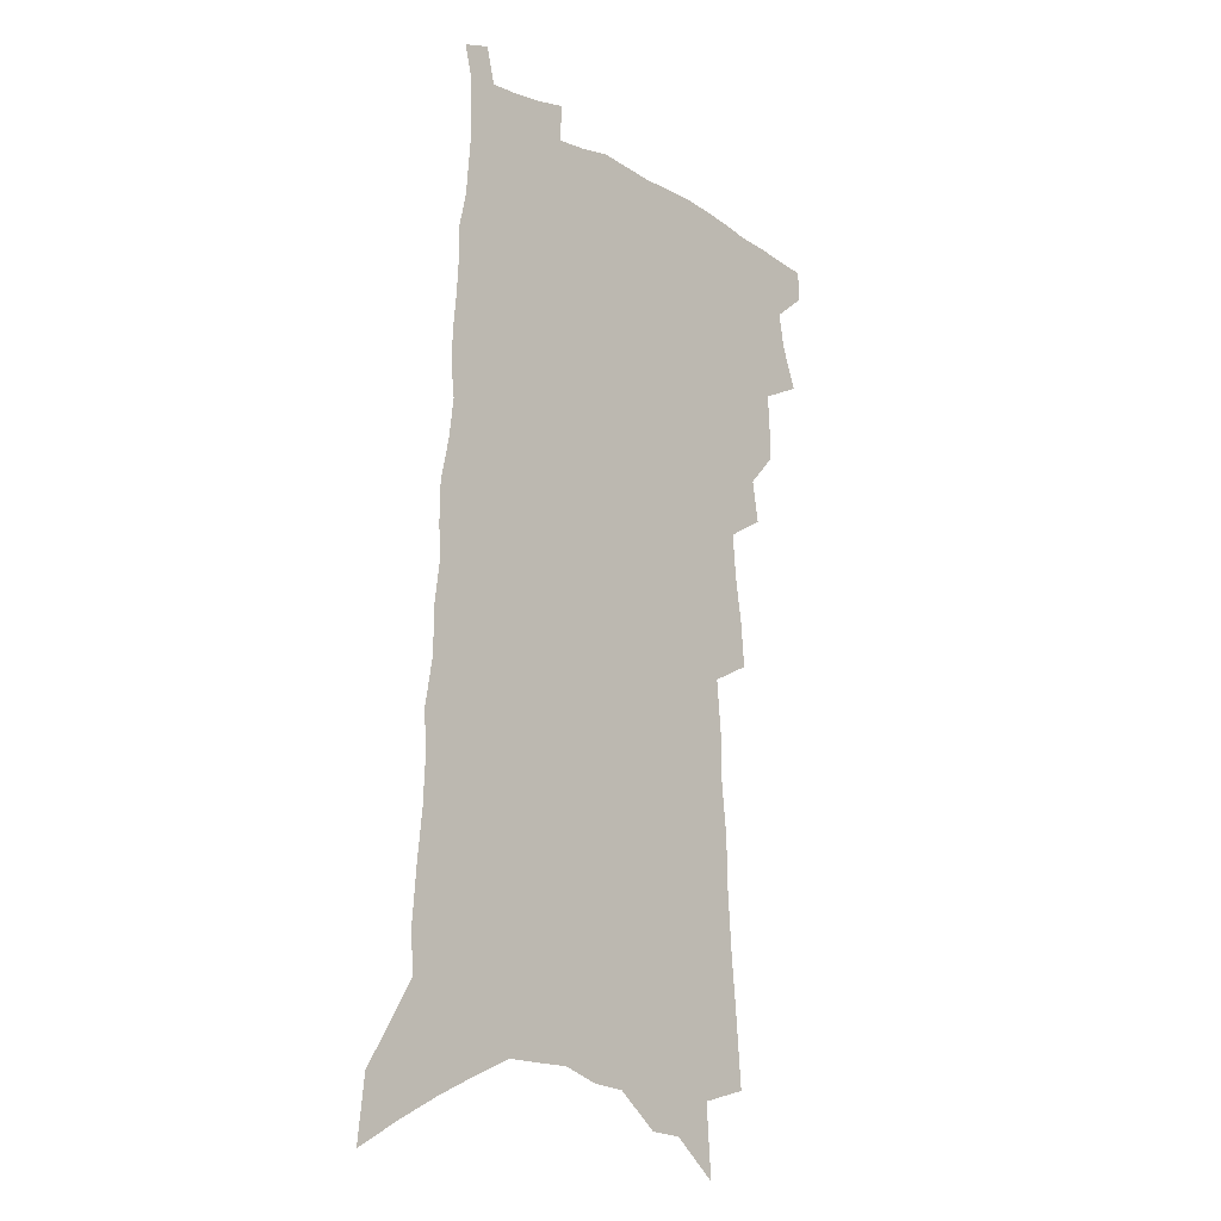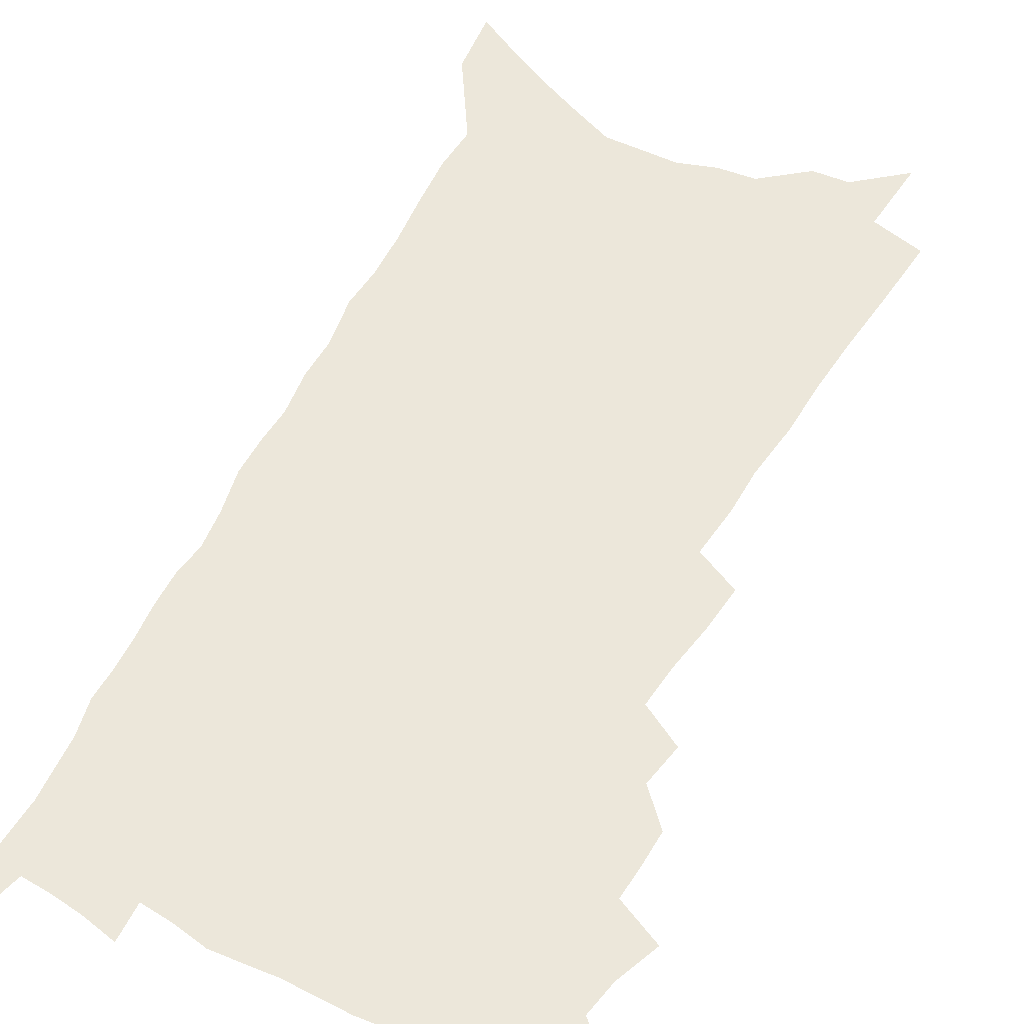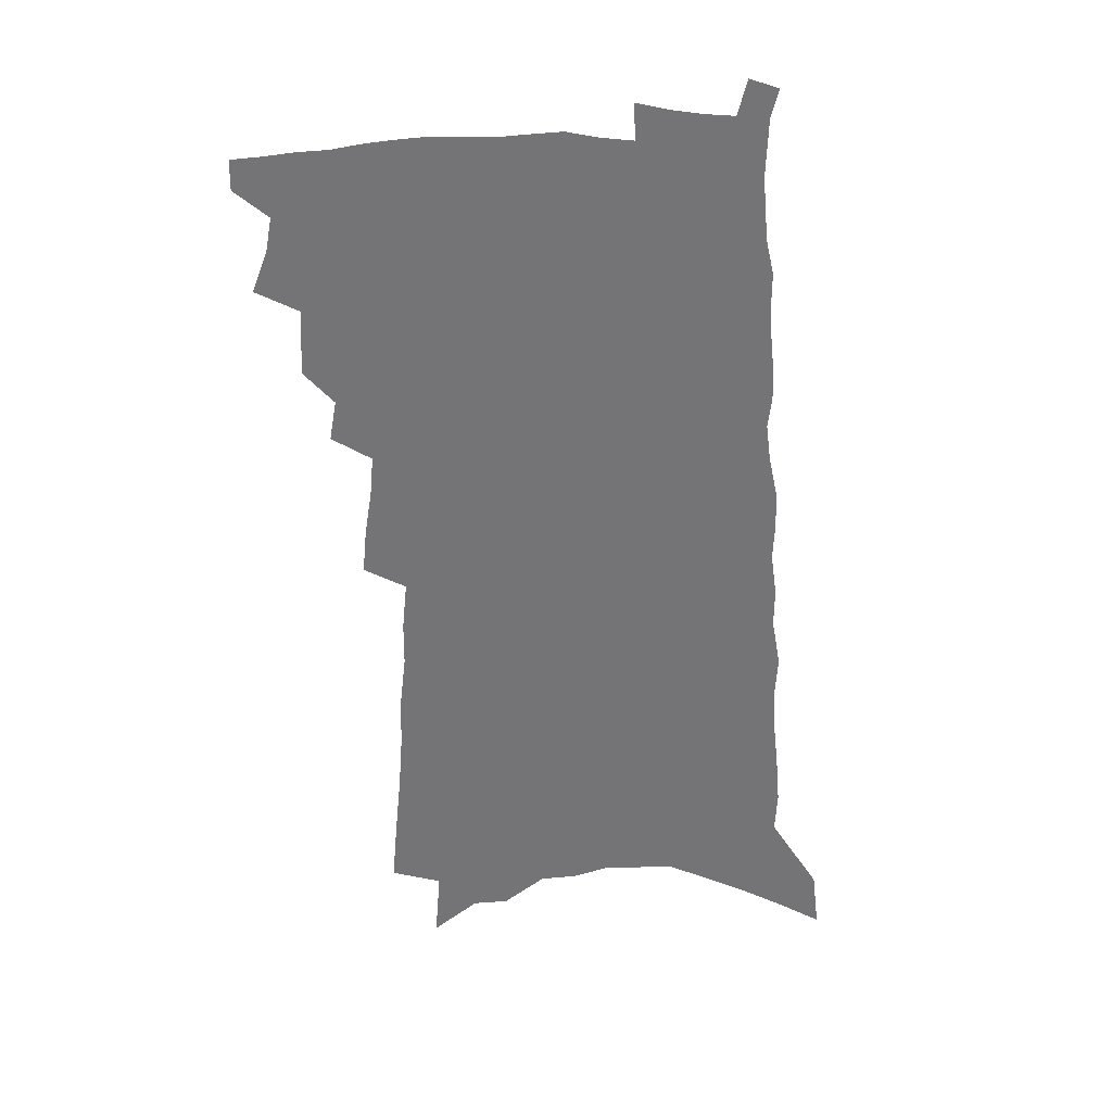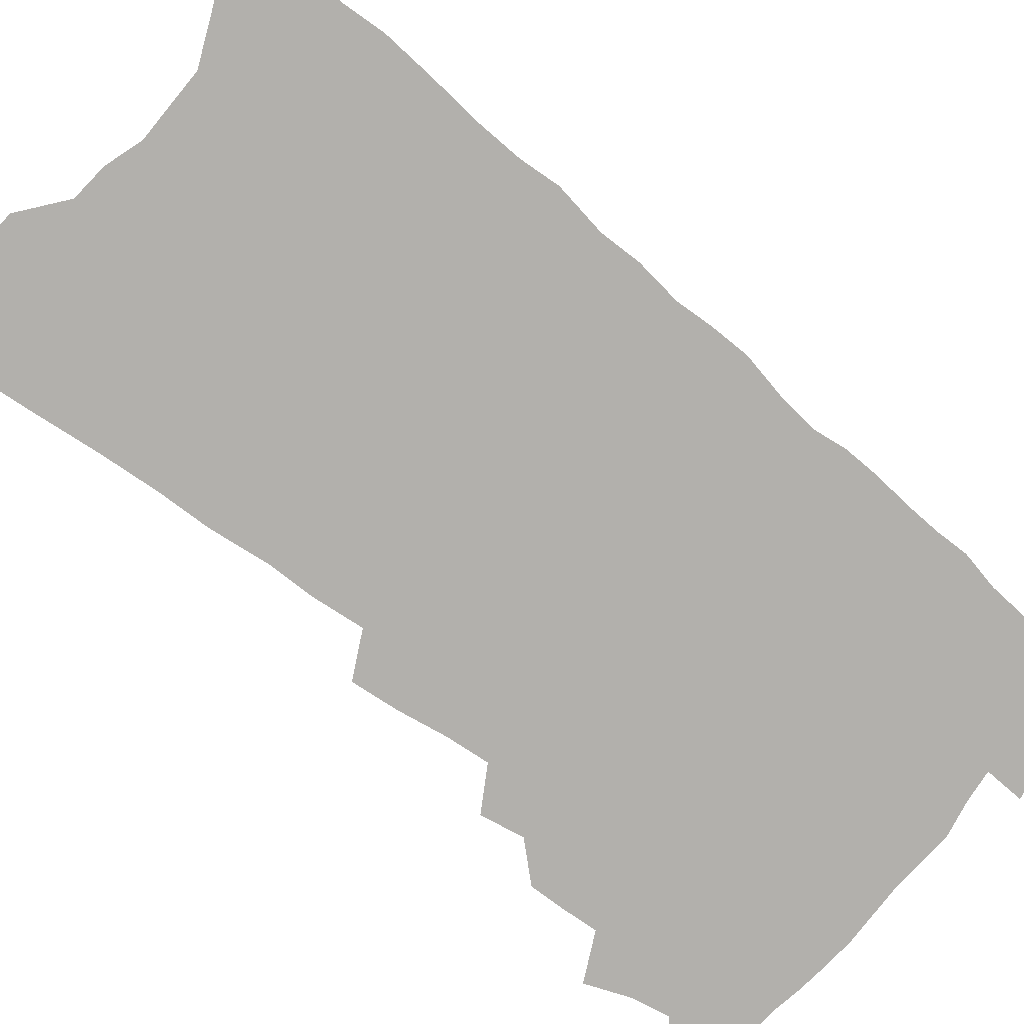
<metadata>
{"format":"obj","ext":"obj","renderer":"f3d","projection":"perspective","resolution":1024,"background":"white","views":[{"elev":-15.9,"azim":132.0,"up":"+Y"},{"elev":53.1,"azim":-151.7,"up":"+Z"},{"elev":33.8,"azim":-0.5,"up":"+Y"},{"elev":-78.7,"azim":51.9,"up":"+Z"}]}
</metadata>
<code>
v 520 479.6 0
v 520.1 490.3 0
v 524.3 443.2 0
v 529.8 457.8 0
v 532 470 0
v 532.1 480.7 0
v 530.9 491.3 0
v 538.7 412.3 0
v 539 424 0
v 539.8 435.8 0
v 542.5 448.9 0
v 543.2 460 0
v 544.3 471.2 0
v 543.4 481.6 0
v 541.5 492.8 0
v 546.8 386.6 0
v 549.3 401 0
v 551.6 414.6 0
v 553.1 427.3 0
v 552.9 438.3 0
v 554 449.8 0
v 554.6 460.9 0
v 555.4 472 0
v 554 482.7 0
v 552.5 493.6 0
v 555.7 331.9 0
v 557.1 347.6 0
v 559.7 364.2 0
v 560.9 378.5 0
v 561.7 391.6 0
v 564.8 406.4 0
v 563.7 416.8 0
v 567 430.9 0
v 567.1 441.3 0
v 566.4 451.7 0
v 566.7 462.4 0
v 566.4 472.7 0
v 565.1 483.2 0
v 562.9 495.6 0
v 560.7 187.6 0
v 562.5 210.3 0
v 564.8 233.3 0
v 566.2 253.7 0
v 566.6 271.4 0
v 568.8 291.3 0
v 568.9 306.9 0
v 570.5 324.6 0
v 571.3 339.8 0
v 572.3 354.7 0
v 572.9 368.5 0
v 574.1 382.5 0
v 574.8 395.3 0
v 576.1 408.3 0
v 576.2 419.5 0
v 577.4 431.3 0
v 578 442.5 0
v 578.2 453.1 0
v 577.8 463.3 0
v 576.9 473.7 0
v 575.5 484.5 0
v 573.5 496.9 0
v 576.5 158.1 0
v 578.5 183.2 0
v 575.6 197.2 0
v 580.5 226.9 0
v 581.1 245.8 0
v 581.7 264.1 0
v 582.2 281.6 0
v 582.1 297.3 0
v 583.4 315 0
v 584.4 331.2 0
v 585.1 345.9 0
v 584.9 358.7 0
v 585.5 372.2 0
v 585.9 385.1 0
v 586.5 397.6 0
v 587.7 410.4 0
v 588.5 422.1 0
v 588.6 432.7 0
v 588.9 443.6 0
v 588.6 453.9 0
v 588 464.1 0
v 587.5 474.3 0
v 586.5 484.7 0
v 584.1 498 0
v 592.5 171.3 0
v 592.3 190.8 0
v 592.1 211.3 0
v 595.4 237.4 0
v 595.2 254.5 0
v 595.6 272 0
v 595.5 288.1 0
v 594.7 302 0
v 595.6 318.9 0
v 595.9 333.3 0
v 596.4 348.1 0
v 596.9 362.1 0
v 596.9 374.5 0
v 597.7 388.1 0
v 598.2 400.4 0
v 598.5 411.7 0
v 599.5 423.8 0
v 598.9 433.5 0
v 599.3 444.4 0
v 599.6 454.6 0
v 598.4 464.8 0
v 597.8 475 0
v 596.9 485.5 0
v 595.2 497.9 0
v 604.7 172.3 0
v 607.8 205.1 0
v 608.3 226 0
v 607.8 242.5 0
v 606.6 255.6 0
v 607.5 275.8 0
v 607.2 291.3 0
v 607.4 307.7 0
v 607.4 322.2 0
v 607.4 336 0
v 607.6 350.1 0
v 608 364 0
v 607.7 375.5 0
v 608 388.1 0
v 608.3 399.9 0
v 609 412.9 0
v 609.2 424 0
v 609 434 0
v 609.5 444.9 0
v 609.5 455.1 0
v 609 465.2 0
v 608 475.8 0
v 607.5 486.2 0
v 606.2 497.8 0
v 619.3 184.1 0
v 620.3 210.4 0
v 620.1 228.8 0
v 619.8 246.4 0
v 619.5 262.8 0
v 619 277.8 0
v 618.7 293.3 0
v 618.5 308.5 0
v 618.2 322.4 0
v 618.8 339.8 0
v 618.6 352.2 0
v 618.6 365.4 0
v 618.2 376.4 0
v 618.8 389.8 0
v 619 402 0
v 619.2 413.6 0
v 619.2 424.1 0
v 619.3 434.8 0
v 619.7 445.8 0
v 619.5 455.5 0
v 619.5 465.5 0
v 619.4 475.5 0
v 618.5 486 0
v 616.7 498.7 0
v 632 185.4 0
v 632.1 211.1 0
v 631.8 230.9 0
v 631.4 249.1 0
v 631 264.3 0
v 630.5 280.4 0
v 630.1 295.8 0
v 629.7 310.9 0
v 629.5 325.3 0
v 629.5 338.5 0
v 629.2 352.4 0
v 629 365.7 0
v 629.1 379.1 0
v 629 390.2 0
v 629.1 402.4 0
v 629.2 414.3 0
v 629.2 424.4 0
v 629.2 435.1 0
v 629.4 445.6 0
v 629.5 455.6 0
v 629.6 465.6 0
v 629.7 475.5 0
v 629 486.3 0
v 627.2 499.5 0
v 644.6 189.6 0
v 644.1 211.3 0
v 643.4 231.8 0
v 642.8 249.3 0
v 642.5 264 0
v 641.8 280.8 0
v 641.4 294.6 0
v 640.7 310.2 0
v 640.2 327.5 0
v 640.2 338.8 0
v 640 351.2 0
v 639.6 365.4 0
v 639.4 378.4 0
v 639.2 391.1 0
v 639.2 402.4 0
v 639.3 413.4 0
v 639.1 424.9 0
v 638.9 435.8 0
v 639.5 445.4 0
v 639.5 455.4 0
v 639.6 465.7 0
v 639.7 475.6 0
v 639.5 485.9 0
v 639 497.4 0
v 657 189.8 0
v 656.1 210.9 0
v 655.3 229.6 0
v 654.4 247.9 0
v 654.6 261.2 0
v 653.1 280.1 0
v 652.5 295.4 0
v 651.8 310.6 0
v 651.2 325.4 0
v 650.8 338.9 0
v 650.5 351.4 0
v 649.9 366 0
v 649.7 378 0
v 650.2 388.9 0
v 649.4 401.8 0
v 649.5 412.7 0
v 649.4 423.9 0
v 649.9 434.2 0
v 649.4 445.4 0
v 649.5 455.5 0
v 649.6 465.4 0
v 649.6 475.6 0
v 649.8 485.6 0
v 649.8 496.3 0
v 649.2 509.2 0
v 669.4 190.1 0
v 668.6 208.7 0
v 667.4 228.2 0
v 666.5 245.4 0
v 666.1 260.8 0
v 665.2 277.1 0
v 663.9 294.2 0
v 663.5 308.3 0
v 662 324.7 0
v 661.7 337.7 0
v 661 351.6 0
v 661.2 363.5 0
v 660.4 376.5 0
v 660.5 388.1 0
v 661.1 398.9 0
v 660.1 411.3 0
v 659.9 422.9 0
v 660 433.5 0
v 659.1 445.4 0
v 659.5 455.2 0
v 659.6 465.3 0
v 659.8 475.3 0
v 660 485.4 0
v 660.3 495.9 0
v 660.7 506.7 0
v 683.4 184.3 0
v 681.9 204.2 0
v 680.4 223.7 0
v 679.1 241.7 0
v 678.8 257.2 0
v 677.5 274.1 0
v 676.7 289.7 0
v 675.8 305 0
v 674.8 320 0
v 673 335.6 0
v 673.1 348.2 0
v 673 360.6 0
v 672.4 373.3 0
v 671.5 386.2 0
v 672.1 397.1 0
v 669.7 411.8 0
v 671.2 421.3 0
v 670.8 432.4 0
v 670.4 443.5 0
v 670.1 454.2 0
v 670 464.6 0
v 670 474.9 0
v 670.1 485 0
v 670.7 495.1 0
v 671.5 505.3 0
v 697.8 177.8 0
v 696.1 197.8 0
v 694.2 218.1 0
v 693.7 234.6 0
v 692.7 251.4 0
v 691.3 268.4 0
v 689.4 285.7 0
v 689.1 300.1 0
v 688 315.3 0
v 686.3 330.6 0
v 686 343.8 0
v 686.5 356 0
v 683.8 371.1 0
v 683.1 383.5 0
v 684.5 394.2 0
v 682.6 407.8 0
v 682 419.5 0
v 682.7 430.2 0
v 681 442.4 0
v 680.8 453.1 0
v 680.6 463.7 0
v 680.9 474 0
v 680.4 484.5 0
v 681.2 494.5 0
v 681.7 504.6 0
v 684.9 517 0
v 713 170.2 0
v 709.7 193.3 0
v 709.5 210.2 0
v 710.2 225.3 0
v 708.8 242.8 0
v 706.8 260.5 0
v 706 276.4 0
v 706.9 290.2 0
v 703.8 307.6 0
v 704 321.3 0
v 701.9 336.7 0
v 702.4 349.2 0
v 702.2 362.3 0
v 699 377.3 0
v 697.3 390.8 0
v 698.6 401.9 0
v 698.1 414 0
v 696.9 426.2 0
v 696.1 438 0
v 696.2 449 0
v 693.5 461.5 0
v 692.5 472.6 0
v 691.6 483.5 0
v 692 493.7 0
v 692.4 503.8 0
v 694.9 513.7 0
v 729.2 161.3 0
v 726.7 182.8 0
f 5 6 1
f 1 6 2
f 6 7 2
f 10 11 3
f 3 11 4
f 11 12 4
f 4 12 5
f 12 13 5
f 5 13 6
f 13 14 6
f 6 14 7
f 14 15 7
f 17 18 8
f 8 18 9
f 18 19 9
f 9 19 10
f 19 20 10
f 10 20 11
f 20 21 11
f 11 21 12
f 21 22 12
f 12 22 13
f 22 23 13
f 13 23 14
f 23 24 14
f 14 24 15
f 24 25 15
f 29 30 16
f 16 30 17
f 30 31 17
f 17 31 18
f 31 32 18
f 18 32 19
f 32 33 19
f 19 33 20
f 33 34 20
f 20 34 21
f 34 35 21
f 21 35 22
f 35 36 22
f 22 36 23
f 36 37 23
f 23 37 24
f 37 38 24
f 24 38 25
f 38 39 25
f 47 48 26
f 26 48 27
f 48 49 27
f 27 49 28
f 49 50 28
f 28 50 29
f 50 51 29
f 29 51 30
f 51 52 30
f 30 52 31
f 52 53 31
f 31 53 32
f 53 54 32
f 32 54 33
f 54 55 33
f 33 55 34
f 55 56 34
f 34 56 35
f 56 57 35
f 35 57 36
f 57 58 36
f 36 58 37
f 58 59 37
f 37 59 38
f 59 60 38
f 38 60 39
f 60 61 39
f 63 64 40
f 40 64 41
f 64 65 41
f 41 65 42
f 65 66 42
f 42 66 43
f 66 67 43
f 43 67 44
f 67 68 44
f 44 68 45
f 68 69 45
f 45 69 46
f 69 70 46
f 46 70 47
f 70 71 47
f 47 71 48
f 71 72 48
f 48 72 49
f 72 73 49
f 49 73 50
f 73 74 50
f 50 74 51
f 74 75 51
f 51 75 52
f 75 76 52
f 52 76 53
f 76 77 53
f 53 77 54
f 77 78 54
f 54 78 55
f 78 79 55
f 55 79 56
f 79 80 56
f 56 80 57
f 80 81 57
f 57 81 58
f 81 82 58
f 58 82 59
f 82 83 59
f 59 83 60
f 83 84 60
f 60 84 61
f 84 85 61
f 62 86 63
f 86 87 63
f 63 87 64
f 87 88 64
f 64 88 65
f 88 89 65
f 65 89 66
f 89 90 66
f 66 90 67
f 90 91 67
f 67 91 68
f 91 92 68
f 68 92 69
f 92 93 69
f 69 93 70
f 93 94 70
f 70 94 71
f 94 95 71
f 71 95 72
f 95 96 72
f 72 96 73
f 96 97 73
f 73 97 74
f 97 98 74
f 74 98 75
f 98 99 75
f 75 99 76
f 99 100 76
f 76 100 77
f 100 101 77
f 77 101 78
f 101 102 78
f 78 102 79
f 102 103 79
f 79 103 80
f 103 104 80
f 80 104 81
f 104 105 81
f 81 105 82
f 105 106 82
f 82 106 83
f 106 107 83
f 83 107 84
f 107 108 84
f 84 108 85
f 108 109 85
f 86 110 87
f 110 111 87
f 87 111 88
f 111 112 88
f 88 112 89
f 112 113 89
f 89 113 90
f 113 114 90
f 90 114 91
f 114 115 91
f 91 115 92
f 115 116 92
f 92 116 93
f 116 117 93
f 93 117 94
f 117 118 94
f 94 118 95
f 118 119 95
f 95 119 96
f 119 120 96
f 96 120 97
f 120 121 97
f 97 121 98
f 121 122 98
f 98 122 99
f 122 123 99
f 99 123 100
f 123 124 100
f 100 124 101
f 124 125 101
f 101 125 102
f 125 126 102
f 102 126 103
f 126 127 103
f 103 127 104
f 127 128 104
f 104 128 105
f 128 129 105
f 105 129 106
f 129 130 106
f 106 130 107
f 130 131 107
f 107 131 108
f 131 132 108
f 108 132 109
f 132 133 109
f 110 134 111
f 134 135 111
f 111 135 112
f 135 136 112
f 112 136 113
f 136 137 113
f 113 137 114
f 137 138 114
f 114 138 115
f 138 139 115
f 115 139 116
f 139 140 116
f 116 140 117
f 140 141 117
f 117 141 118
f 141 142 118
f 118 142 119
f 142 143 119
f 119 143 120
f 143 144 120
f 120 144 121
f 144 145 121
f 121 145 122
f 145 146 122
f 122 146 123
f 146 147 123
f 123 147 124
f 147 148 124
f 124 148 125
f 148 149 125
f 125 149 126
f 149 150 126
f 126 150 127
f 150 151 127
f 127 151 128
f 151 152 128
f 128 152 129
f 152 153 129
f 129 153 130
f 153 154 130
f 130 154 131
f 154 155 131
f 131 155 132
f 155 156 132
f 132 156 133
f 156 157 133
f 134 158 135
f 158 159 135
f 135 159 136
f 159 160 136
f 136 160 137
f 160 161 137
f 137 161 138
f 161 162 138
f 138 162 139
f 162 163 139
f 139 163 140
f 163 164 140
f 140 164 141
f 164 165 141
f 141 165 142
f 165 166 142
f 142 166 143
f 166 167 143
f 143 167 144
f 167 168 144
f 144 168 145
f 168 169 145
f 145 169 146
f 169 170 146
f 146 170 147
f 170 171 147
f 147 171 148
f 171 172 148
f 148 172 149
f 172 173 149
f 149 173 150
f 173 174 150
f 150 174 151
f 174 175 151
f 151 175 152
f 175 176 152
f 152 176 153
f 176 177 153
f 153 177 154
f 177 178 154
f 154 178 155
f 178 179 155
f 155 179 156
f 179 180 156
f 156 180 157
f 180 181 157
f 158 182 159
f 182 183 159
f 159 183 160
f 183 184 160
f 160 184 161
f 184 185 161
f 161 185 162
f 185 186 162
f 162 186 163
f 186 187 163
f 163 187 164
f 187 188 164
f 164 188 165
f 188 189 165
f 165 189 166
f 189 190 166
f 166 190 167
f 190 191 167
f 167 191 168
f 191 192 168
f 168 192 169
f 192 193 169
f 169 193 170
f 193 194 170
f 170 194 171
f 194 195 171
f 171 195 172
f 195 196 172
f 172 196 173
f 196 197 173
f 173 197 174
f 197 198 174
f 174 198 175
f 198 199 175
f 175 199 176
f 199 200 176
f 176 200 177
f 200 201 177
f 177 201 178
f 201 202 178
f 178 202 179
f 202 203 179
f 179 203 180
f 203 204 180
f 180 204 181
f 204 205 181
f 182 206 183
f 206 207 183
f 183 207 184
f 207 208 184
f 184 208 185
f 208 209 185
f 185 209 186
f 209 210 186
f 186 210 187
f 210 211 187
f 187 211 188
f 211 212 188
f 188 212 189
f 212 213 189
f 189 213 190
f 213 214 190
f 190 214 191
f 214 215 191
f 191 215 192
f 215 216 192
f 192 216 193
f 216 217 193
f 193 217 194
f 217 218 194
f 194 218 195
f 218 219 195
f 195 219 196
f 219 220 196
f 196 220 197
f 220 221 197
f 197 221 198
f 221 222 198
f 198 222 199
f 222 223 199
f 199 223 200
f 223 224 200
f 200 224 201
f 224 225 201
f 201 225 202
f 225 226 202
f 202 226 203
f 226 227 203
f 203 227 204
f 227 228 204
f 204 228 205
f 228 229 205
f 206 231 207
f 231 232 207
f 207 232 208
f 232 233 208
f 208 233 209
f 233 234 209
f 209 234 210
f 234 235 210
f 210 235 211
f 235 236 211
f 211 236 212
f 236 237 212
f 212 237 213
f 237 238 213
f 213 238 214
f 238 239 214
f 214 239 215
f 239 240 215
f 215 240 216
f 240 241 216
f 216 241 217
f 241 242 217
f 217 242 218
f 242 243 218
f 218 243 219
f 243 244 219
f 219 244 220
f 244 245 220
f 220 245 221
f 245 246 221
f 221 246 222
f 246 247 222
f 222 247 223
f 247 248 223
f 223 248 224
f 248 249 224
f 224 249 225
f 249 250 225
f 225 250 226
f 250 251 226
f 226 251 227
f 251 252 227
f 227 252 228
f 252 253 228
f 228 253 229
f 253 254 229
f 229 254 230
f 254 255 230
f 231 256 232
f 256 257 232
f 232 257 233
f 257 258 233
f 233 258 234
f 258 259 234
f 234 259 235
f 259 260 235
f 235 260 236
f 260 261 236
f 236 261 237
f 261 262 237
f 237 262 238
f 262 263 238
f 238 263 239
f 263 264 239
f 239 264 240
f 264 265 240
f 240 265 241
f 265 266 241
f 241 266 242
f 266 267 242
f 242 267 243
f 267 268 243
f 243 268 244
f 268 269 244
f 244 269 245
f 269 270 245
f 245 270 246
f 270 271 246
f 246 271 247
f 271 272 247
f 247 272 248
f 272 273 248
f 248 273 249
f 273 274 249
f 249 274 250
f 274 275 250
f 250 275 251
f 275 276 251
f 251 276 252
f 276 277 252
f 252 277 253
f 277 278 253
f 253 278 254
f 278 279 254
f 254 279 255
f 279 280 255
f 256 281 257
f 281 282 257
f 257 282 258
f 282 283 258
f 258 283 259
f 283 284 259
f 259 284 260
f 284 285 260
f 260 285 261
f 285 286 261
f 261 286 262
f 286 287 262
f 262 287 263
f 287 288 263
f 263 288 264
f 288 289 264
f 264 289 265
f 289 290 265
f 265 290 266
f 290 291 266
f 266 291 267
f 291 292 267
f 267 292 268
f 292 293 268
f 268 293 269
f 293 294 269
f 269 294 270
f 294 295 270
f 270 295 271
f 295 296 271
f 271 296 272
f 296 297 272
f 272 297 273
f 297 298 273
f 273 298 274
f 298 299 274
f 274 299 275
f 299 300 275
f 275 300 276
f 300 301 276
f 276 301 277
f 301 302 277
f 277 302 278
f 302 303 278
f 278 303 279
f 303 304 279
f 279 304 280
f 304 305 280
f 281 307 282
f 307 308 282
f 282 308 283
f 308 309 283
f 283 309 284
f 309 310 284
f 284 310 285
f 310 311 285
f 285 311 286
f 311 312 286
f 286 312 287
f 312 313 287
f 287 313 288
f 313 314 288
f 288 314 289
f 314 315 289
f 289 315 290
f 315 316 290
f 290 316 291
f 316 317 291
f 291 317 292
f 317 318 292
f 292 318 293
f 318 319 293
f 293 319 294
f 319 320 294
f 294 320 295
f 320 321 295
f 295 321 296
f 321 322 296
f 296 322 297
f 322 323 297
f 297 323 298
f 323 324 298
f 298 324 299
f 324 325 299
f 299 325 300
f 325 326 300
f 300 326 301
f 326 327 301
f 301 327 302
f 327 328 302
f 302 328 303
f 328 329 303
f 303 329 304
f 329 330 304
f 304 330 305
f 330 331 305
f 305 331 306
f 331 332 306
f 307 333 308
f 333 334 308
f 308 334 309

</code>
